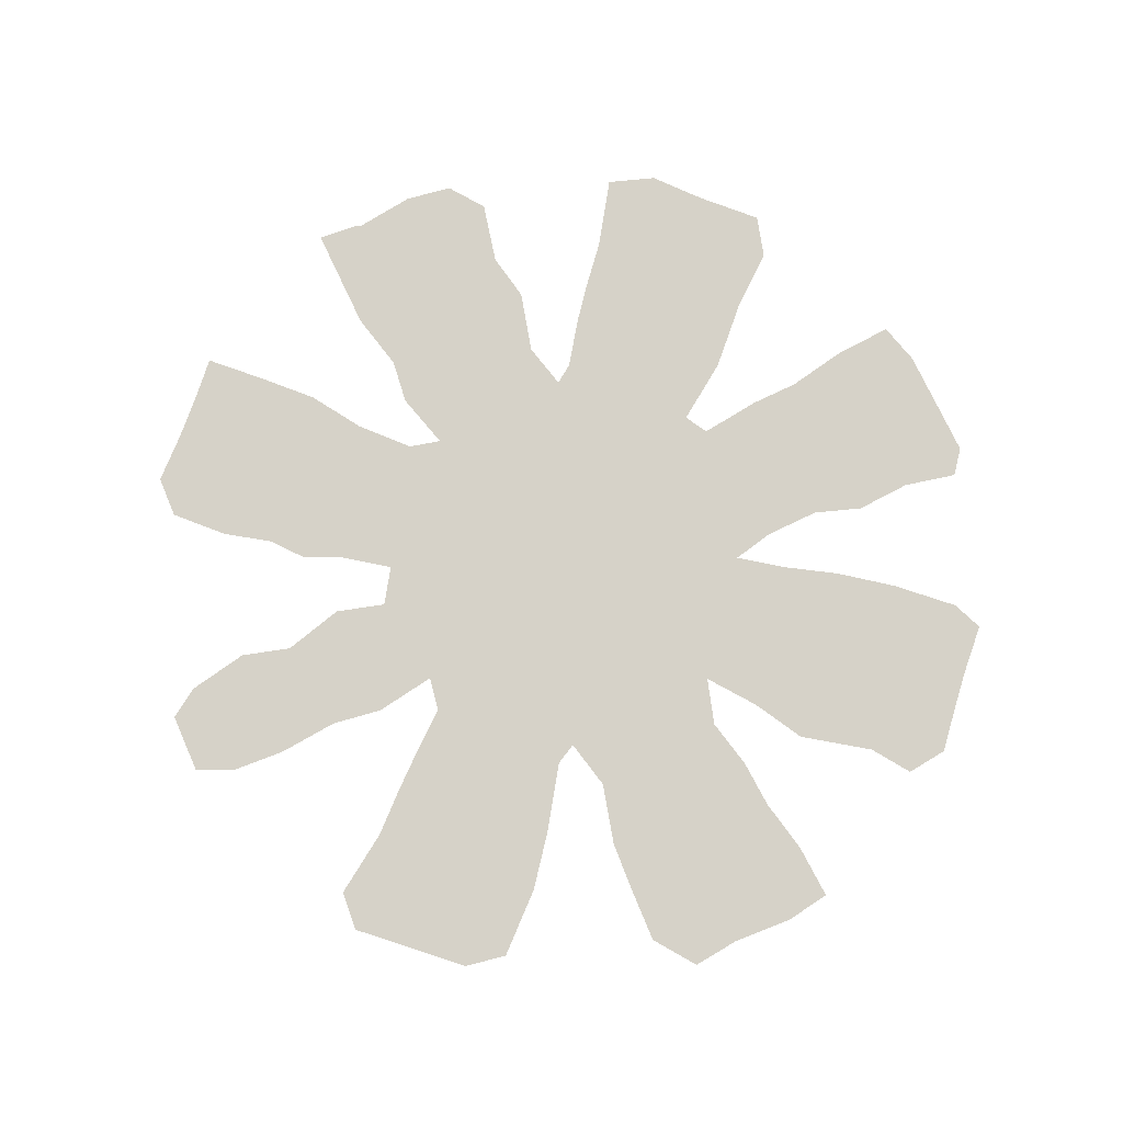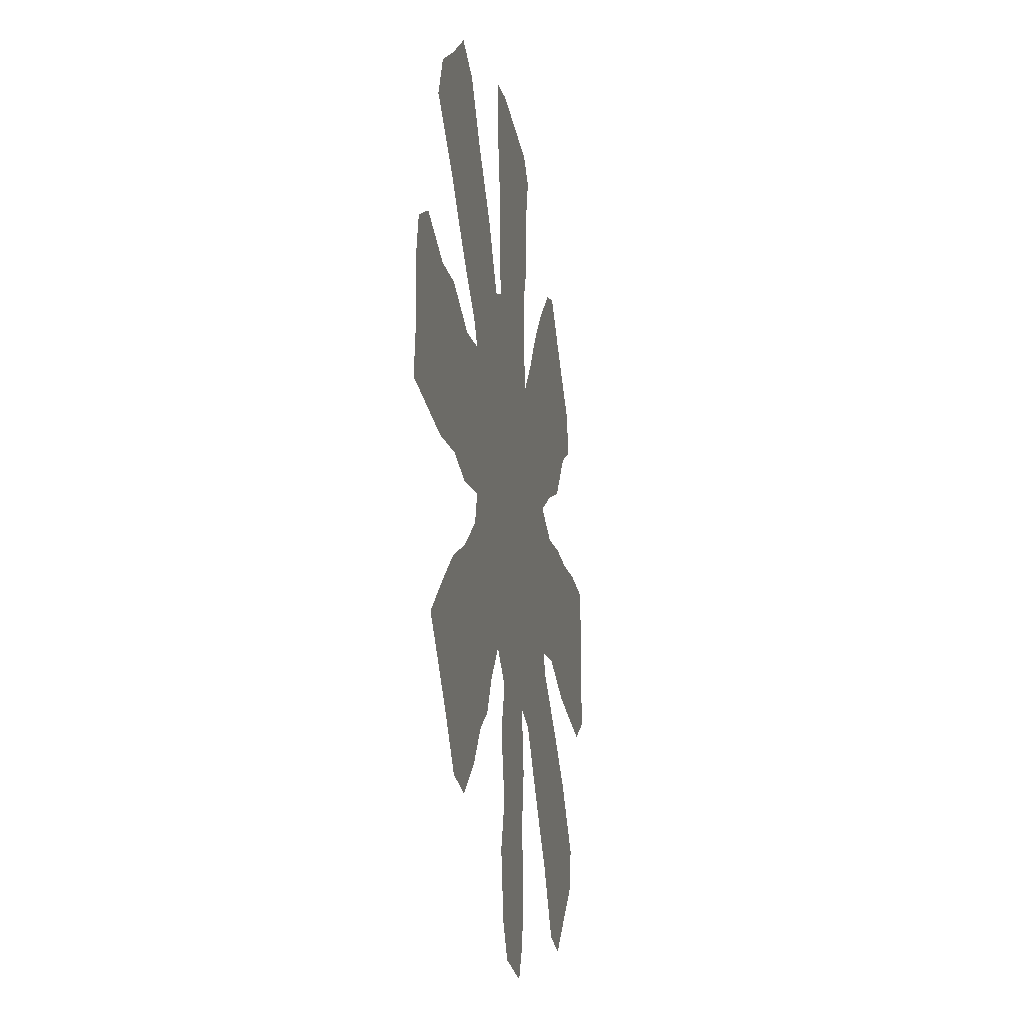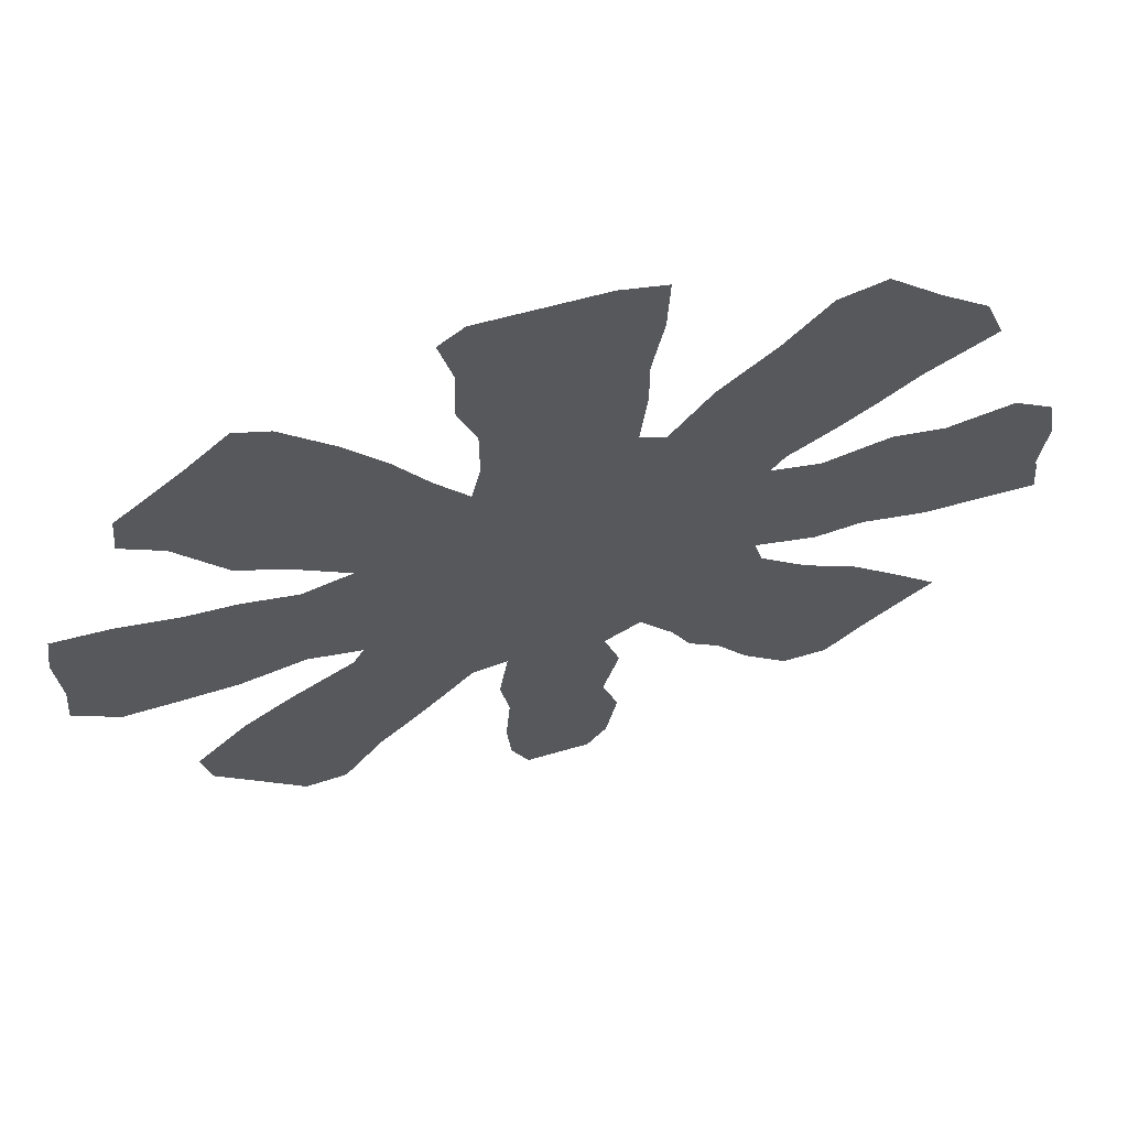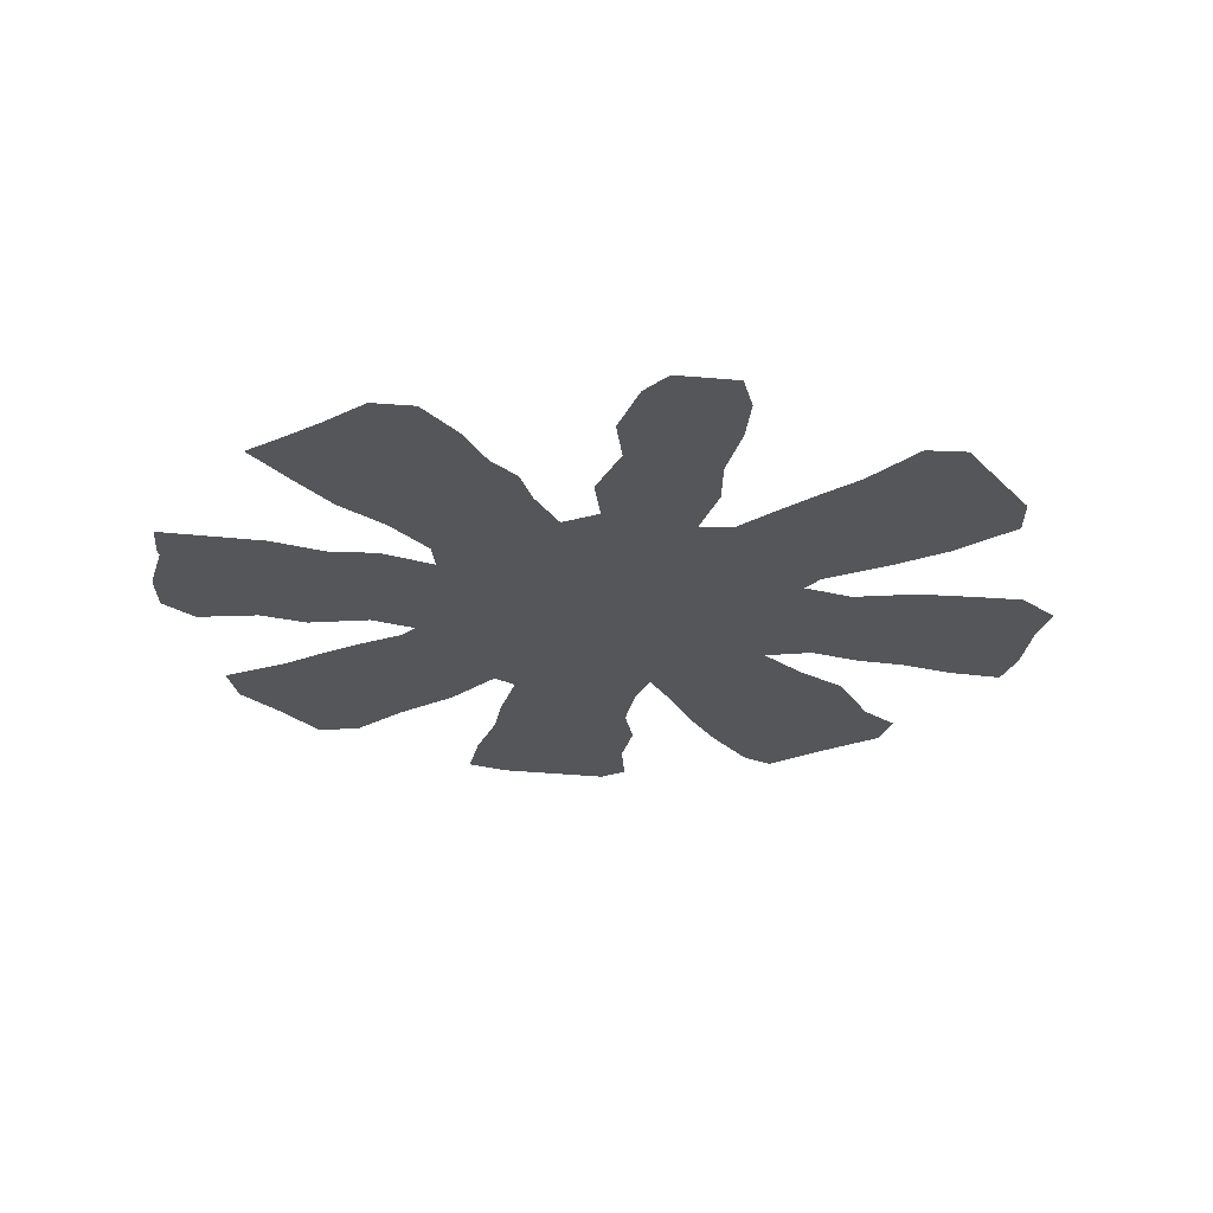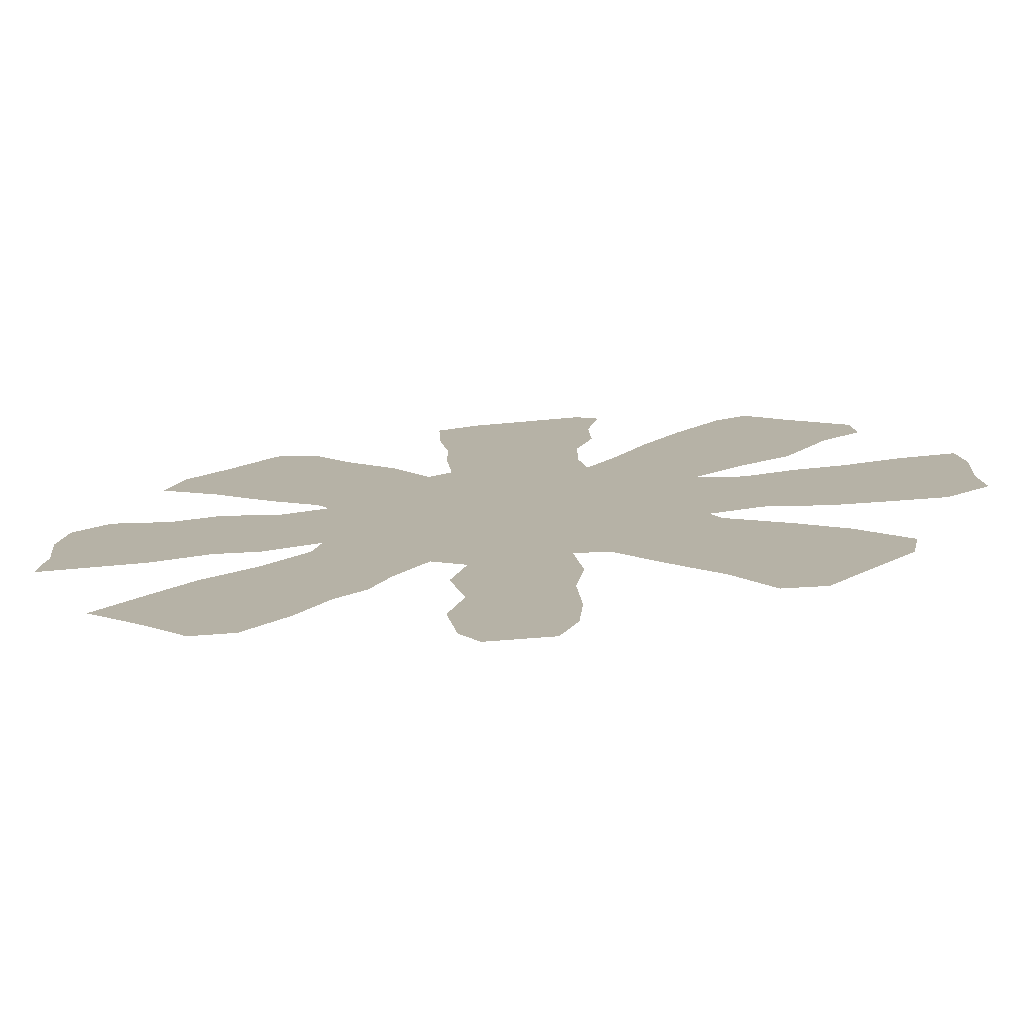
<metadata>
{"format":"obj","ext":"obj","renderer":"f3d","projection":"perspective","resolution":1024,"background":"white","views":[{"elev":78.1,"azim":64.5,"up":"+Z"},{"elev":-24.5,"azim":-80.0,"up":"+Y"},{"elev":64.8,"azim":164.5,"up":"+Y"},{"elev":-26.0,"azim":-10.1,"up":"+Z"},{"elev":-76.9,"azim":4.9,"up":"+Y"}]}
</metadata>
<code>
v 0.00716 0.4582 0
v 0 0.5251 0
v 0.009546 0.5776 0
v 0.05012 0.6062 0
v 0.1193 0.5895 0
v 0.1742 0.599 0
v 0.2434 0.5799 0
v 0.2959 0.5919 0
v 0.2816 0.6134 0
v 0.2343 0.6477 0
v 0.1575 0.7136 0
v 0.0883 0.7613 0
v 0.1074 0.8138 0
v 0.1567 0.8554 0
v 0.21 0.9069 0
v 0.2578 0.8926 0
v 0.3031 0.8353 0
v 0.3604 0.778 0
v 0.4033 0.7136 0
v 0.4296 0.7279 0
v 0.4224 0.7971 0
v 0.4224 0.852 0
v 0.4105 0.9212 0
v 0.4081 0.9857 0
v 0.4558 0.9976 0
v 0.5222 0.9976 0
v 0.5823 0.9976 0
v 0.6086 0.9761 0
v 0.5943 0.9165 0
v 0.5967 0.8544 0
v 0.5776 0.8019 0
v 0.5776 0.7399 0
v 0.5871 0.6921 0
v 0.6221 0.7385 0
v 0.6563 0.7924 0
v 0.6993 0.8473 0
v 0.7518 0.9022 0
v 0.7876 0.9165 0
v 0.9022 0.8091 0
v 0.9069 0.7613 0
v 0.864 0.7327 0
v 0.8138 0.6635 0
v 0.7566 0.6325 0
v 0.7041 0.5943 0
v 0.7566 0.5776 0
v 0.8138 0.5895 0
v 0.8687 0.5919 0
v 0.9308 0.6038 0
v 0.9928 0.6062 0
v 1 0.5561 0
v 0.9952 0.4869 0
v 1 0.4344 0
v 0.9523 0.4009 0
v 0.8953 0.4038 0
v 0.8329 0.4081 0
v 0.7637 0.4272 0
v 0.7064 0.4153 0
v 0.7184 0.3914 0
v 0.786 0.3442 0
v 0.8401 0.3007 0
v 0.895 0.2387 0
v 0.8854 0.1909 0
v 0.8378 0.1412 0
v 0.7924 0.09308 0
v 0.747 0.09785 0
v 0.7041 0.1647 0
v 0.6678 0.2052 0
v 0.599 0.2888 0
v 0.5609 0.2959 0
v 0.5704 0.2267 0
v 0.5609 0.1694 0
v 0.5656 0.1002 0
v 0.5609 0.04296 0
v 0.5418 0 0
v 0.4726 0.002387 0
v 0.4511 0.0358 0
v 0.4391 0.105 0
v 0.4558 0.1599 0
v 0.4391 0.2291 0
v 0.4558 0.284 0
v 0.4177 0.3103 0
v 0.3819 0.2625 0
v 0.3604 0.2196 0
v 0.327 0.1933 0
v 0.2936 0.1456 0
v 0.2458 0.1002 0
v 0.1981 0.1026 0
v 0.1584 0.1464 0
v 0.08592 0.2172 0
v 0.1365 0.2677 0
v 0.1838 0.3126 0
v 0.241 0.3484 0
v 0.2912 0.3938 0
v 0.3007 0.4296 0
v 0.2363 0.4129 0
v 0.1862 0.42 0
v 0.1193 0.4057 0
v 0.06239 0.4057 0
v 0 0.4057 0
v 0.004773 0.4535 0
v 0.1428 0.5047 0
v 0.2021 0.5212 0
v 0.5061 0.03836 0
v 0.04556 0.5259 0
v 0.09099 0.4964 0
v 0.5524 0.5956 0
v 0.342 0.3799 0
v 0.4989 0.5146 0
v 0.4442 0.5613 0
v 0.6369 0.6698 0
v 0.6671 0.547 0
v 0.3624 0.3252 0
v 0.7841 0.252 0
v 0.7223 0.2768 0
v 0.8384 0.2239 0
v 0.7672 0.1516 0
v 0.237 0.7887 0
v 0.2637 0.7483 0
v 0.1499 0.782 0
v 0.2335 0.8434 0
v 0.5071 0.2261 0
v 0.05395 0.4564 0
v 0.5063 0.2967 0
v 0.576 0.4983 0
v 0.6673 0.3631 0
v 0.499 0.09278 0
v 0.2222 0.468 0
v 0.2537 0.5184 0
v 0.3097 0.5285 0
v 0.3389 0.6269 0
v 0.4562 0.6277 0
v 0.4812 0.6921 0
v 0.4468 0.9468 0
v 0.7402 0.7376 0
v 0.6818 0.7045 0
v 0.6596 0.3066 0
v 0.09868 0.5487 0
v 0.3182 0.2883 0
v 0.5151 0.1515 0
v 0.946 0.4466 0
v 0.8547 0.7854 0
v 0.7662 0.8494 0
v 0.7676 0.7907 0
v 0.2259 0.1464 0
v 0.1545 0.2134 0
v 0.4838 0.8283 0
v 0.509 0.8905 0
v 0.4926 0.9455 0
v 0.7609 0.5042 0
v 0.9423 0.5542 0
v 0.8981 0.5069 0
v 0.8499 0.5095 0
v 0.2938 0.7085 0
v 0.3451 0.6843 0
v 0.6035 0.5598 0
v 0.3843 0.5384 0
v 0.3928 0.5985 0
v 0.3729 0.4872 0
v 0.454 0.4027 0
v 0.4165 0.4424 0
v 0.6369 0.5077 0
v 0.506 0.4 0
v 0.5657 0.3969 0
v 0.1979 0.6777 0
v 0.63 0.4029 0
v 0.6425 0.4559 0
v 0.5264 0.6489 0
v 0.7715 0.3019 0
v 0.1744 0.471 0
v 0.2021 0.7464 0
v 0.6466 0.6059 0
v 0.3444 0.5747 0
v 0.2107 0.2492 0
v 0.2771 0.2456 0
v 0.7304 0.6829 0
v 0.5307 0.7863 0
v 0.2582 0.1959 0
v 0.5491 0.9392 0
v 0.7022 0.4807 0
v 0.8149 0.5411 0
v 0.8842 0.5523 0
v 0.8537 0.4653 0
v 0.2412 0.7019 0
v 0.1664 0.5555 0
v 0.1184 0.4502 0
v 0.4339 0.5011 0
v 0.4743 0.4563 0
v 0.363 0.4284 0
v 0.7183 0.5388 0
v 0.7301 0.2142 0
v 0.7925 0.1952 0
v 0.8675 0.8398 0
v 0.2906 0.7904 0
v 0.1932 0.8058 0
v 0.7876 0.7014 0
v 0.5881 0.4426 0
v 0.6033 0.3457 0
v 0.3013 0.339 0
v 0.2525 0.2964 0
v 0.2749 0.4724 0
v 0.3938 0.653 0
v 0.4352 0.6781 0
v 0.6851 0.7523 0
v 0.6916 0.6468 0
v 0.7177 0.3328 0
v 0.6801 0.2544 0
v 0.4796 0.1925 0
v 0.3298 0.244 0
v 0.6309 0.2491 0
v 0.8132 0.8178 0
v 0.7185 0.7967 0
v 0.8045 0.7552 0
v 0.5298 0.7177 0
v 0.8299 0.8741 0
v 0.2012 0.191 0
v 0.5361 0.2605 0
v 0.5469 0.8587 0
v 0.4612 0.8924 0
v 0.4809 0.7588 0
v 0.807 0.4724 0
v 0.1226 0.1824 0
v 0.8953 0.453 0
v 0.9477 0.5017 0
v 0.2875 0.6646 0
v 0.331 0.7384 0
v 0.5909 0.6291 0
v 0.5457 0.5474 0
v 0.4048 0.3746 0
v 0.4688 0.3461 0
v 0.535 0.3474 0
v 0.5328 0.4544 0
v 0.3255 0.4714 0
v 0.4993 0.5844 0
f 184 137 101
f 60 115 61
f 101 169 102
f 73 103 74
f 226 167 106
f 81 228 112
f 114 190 113
f 60 113 115
f 2 104 3
f 102 169 127
f 118 193 117
f 11 170 119
f 14 120 15
f 11 119 12
f 203 135 134
f 98 122 99
f 226 106 155
f 171 155 111
f 57 166 165
f 123 80 121
f 85 144 86
f 174 199 173
f 126 76 103
f 82 112 138
f 128 102 127
f 7 102 128
f 128 200 129
f 4 137 5
f 157 156 109
f 23 133 24
f 37 142 38
f 135 204 175
f 205 125 136
f 71 121 139
f 139 78 126
f 51 140 52
f 63 116 64
f 39 141 40
f 36 211 142
f 134 195 212
f 221 145 89
f 85 177 144
f 48 150 49
f 21 219 146
f 132 213 219
f 23 218 133
f 147 217 178
f 27 178 28
f 88 145 221
f 48 181 150
f 183 153 118
f 224 130 154
f 101 185 169
f 101 105 185
f 115 62 61
f 104 137 4
f 5 137 184
f 184 101 102
f 103 75 74
f 1 122 104
f 185 98 97
f 122 98 185
f 104 122 105
f 187 160 159
f 160 158 188
f 111 155 161
f 171 111 44
f 107 94 93
f 198 107 93
f 168 114 113
f 114 206 190
f 115 63 62
f 191 190 116
f 115 191 63
f 115 113 191
f 104 4 3
f 7 184 102
f 183 118 170
f 119 14 13
f 117 193 120
f 119 194 14
f 119 170 194
f 120 17 16
f 120 16 15
f 119 13 12
f 195 43 42
f 121 80 79
f 122 100 99
f 1 100 122
f 233 109 108
f 187 159 162
f 166 196 165
f 161 124 166
f 166 124 196
f 209 136 68
f 123 229 80
f 69 216 70
f 69 123 216
f 81 112 82
f 126 78 77
f 144 87 86
f 84 177 85
f 103 76 75
f 126 77 76
f 72 126 73
f 73 126 103
f 199 198 92
f 138 112 198
f 173 199 91
f 174 138 199
f 127 169 96
f 200 95 94
f 232 200 94
f 8 130 9
f 131 201 157
f 131 167 132
f 201 131 202
f 20 202 132
f 133 25 24
f 217 146 176
f 34 135 203
f 33 110 34
f 175 204 43
f 135 110 204
f 57 125 58
f 58 205 59
f 205 136 114
f 206 136 209
f 68 136 197
f 19 202 20
f 137 105 101
f 83 208 84
f 82 208 83
f 70 121 71
f 207 79 78
f 139 207 78
f 71 139 72
f 72 139 126
f 140 53 52
f 140 54 53
f 116 66 65
f 116 65 64
f 141 41 40
f 192 141 39
f 133 148 25
f 36 142 37
f 210 212 141
f 142 143 210
f 210 143 212
f 35 203 211
f 176 213 32
f 217 31 30
f 206 209 67
f 145 90 89
f 144 88 87
f 173 91 90
f 144 215 88
f 144 177 215
f 145 173 90
f 150 50 49
f 150 223 50
f 21 146 22
f 176 32 31
f 20 219 21
f 20 132 219
f 178 217 29
f 25 148 26
f 26 148 178
f 22 218 23
f 218 147 148
f 178 29 28
f 26 178 27
f 149 179 56
f 182 220 55
f 45 149 180
f 223 222 140
f 50 223 51
f 150 151 223
f 47 181 48
f 151 182 222
f 46 180 47
f 180 220 152
f 118 225 193
f 9 224 10
f 224 154 153
f 225 19 18
f 154 130 201
f 33 226 110
f 227 108 124
f 155 124 161
f 157 172 156
f 7 128 129
f 8 172 130
f 229 228 81
f 159 160 228
f 160 186 158
f 111 161 179
f 229 81 80
f 229 123 230
f 163 162 230
f 124 108 231
f 165 197 125
f 165 163 197
f 189 111 179
f 179 161 166
f 125 57 165
f 129 200 232
f 156 129 158
f 131 109 233
f 131 157 109
f 104 105 137
f 155 227 124
f 190 67 66
f 59 205 168
f 59 168 60
f 127 96 95
f 193 18 17
f 170 117 194
f 170 118 117
f 211 203 134
f 106 167 233
f 227 233 108
f 110 226 171
f 204 171 44
f 210 141 192
f 69 230 123
f 177 173 215
f 215 173 145
f 84 208 174
f 177 174 173
f 172 129 156
f 134 135 175
f 34 110 135
f 169 185 96
f 136 206 114
f 58 125 205
f 211 143 142
f 195 41 212
f 195 42 41
f 211 134 143
f 218 146 147
f 84 174 177
f 218 148 133
f 147 178 148
f 179 166 57
f 149 189 179
f 181 180 152
f 220 180 149
f 181 151 150
f 181 152 151
f 47 180 181
f 220 182 152
f 151 152 182
f 10 224 183
f 164 183 170
f 154 225 153
f 118 153 225
f 9 130 224
f 185 97 96
f 5 184 6
f 214 210 192
f 1 104 2
f 122 185 105
f 156 158 186
f 108 109 186
f 108 186 187
f 231 187 162
f 228 188 107
f 188 94 107
f 44 111 189
f 44 189 45
f 60 168 113
f 190 206 67
f 190 66 116
f 191 116 63
f 191 113 190
f 6 184 7
f 11 164 170
f 193 17 120
f 194 120 14
f 194 117 120
f 175 43 195
f 134 175 195
f 196 231 163
f 163 231 162
f 162 229 230
f 196 163 165
f 197 69 68
f 163 230 197
f 198 93 92
f 198 112 107
f 199 92 91
f 199 138 198
f 127 95 200
f 128 127 200
f 10 183 164
f 109 156 186
f 33 167 226
f 201 130 157
f 202 131 132
f 19 201 202
f 154 201 19
f 34 203 35
f 204 44 43
f 204 110 171
f 205 114 168
f 146 219 176
f 136 125 197
f 208 138 174
f 82 138 208
f 212 41 141
f 219 213 176
f 142 210 214
f 35 211 36
f 143 134 212
f 139 121 207
f 213 33 32
f 213 167 33
f 121 79 207
f 217 176 31
f 147 146 217
f 215 145 88
f 142 214 38
f 216 123 121
f 217 30 29
f 22 146 218
f 45 189 149
f 179 57 56
f 216 121 70
f 220 56 55
f 220 149 56
f 45 180 46
f 222 54 140
f 222 55 54
f 223 140 51
f 223 151 222
f 222 182 55
f 193 225 18
f 224 153 183
f 154 19 225
f 226 155 171
f 106 233 227
f 155 106 227
f 130 172 157
f 7 129 8
f 188 232 94
f 228 107 112
f 228 160 188
f 160 187 186
f 159 228 229
f 162 159 229
f 197 230 69
f 231 108 187
f 196 124 231
f 8 129 172
f 129 232 158
f 188 158 232
f 131 233 167
f 213 132 167

</code>
